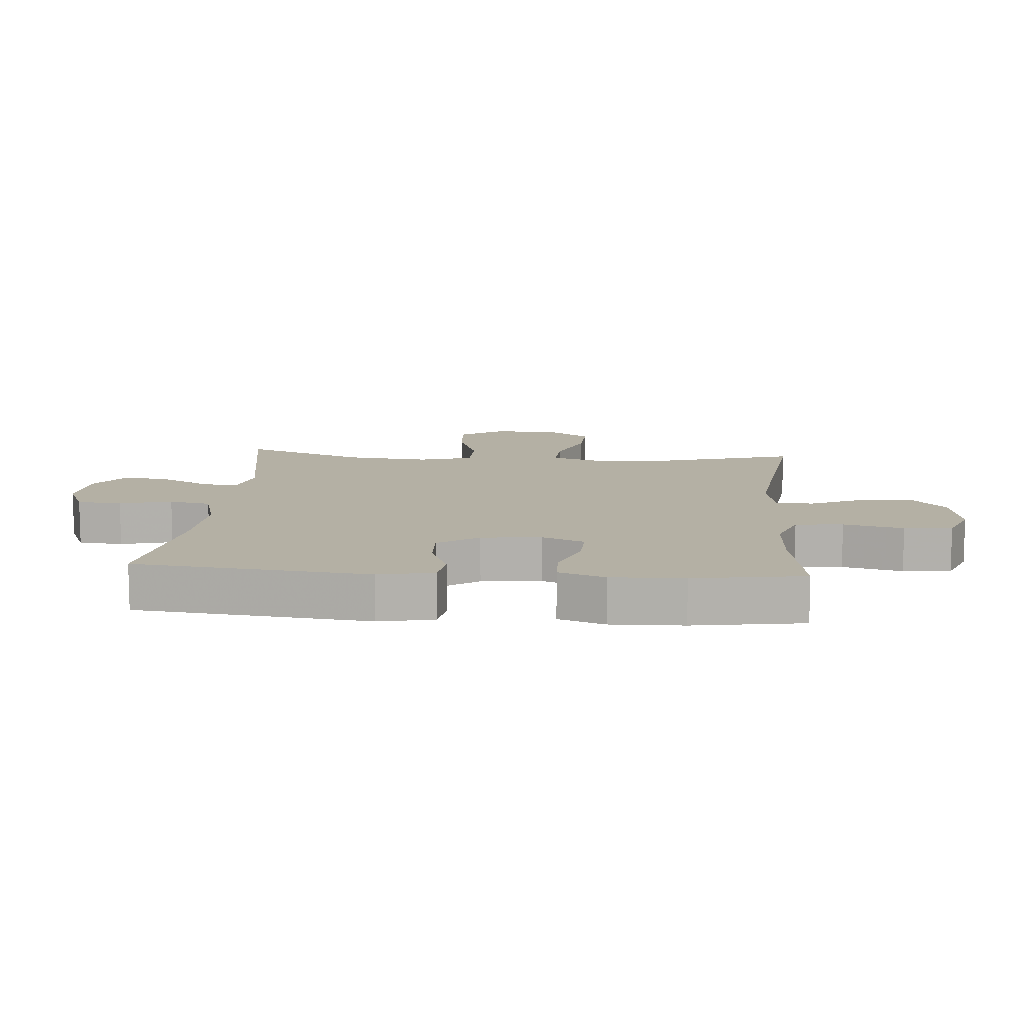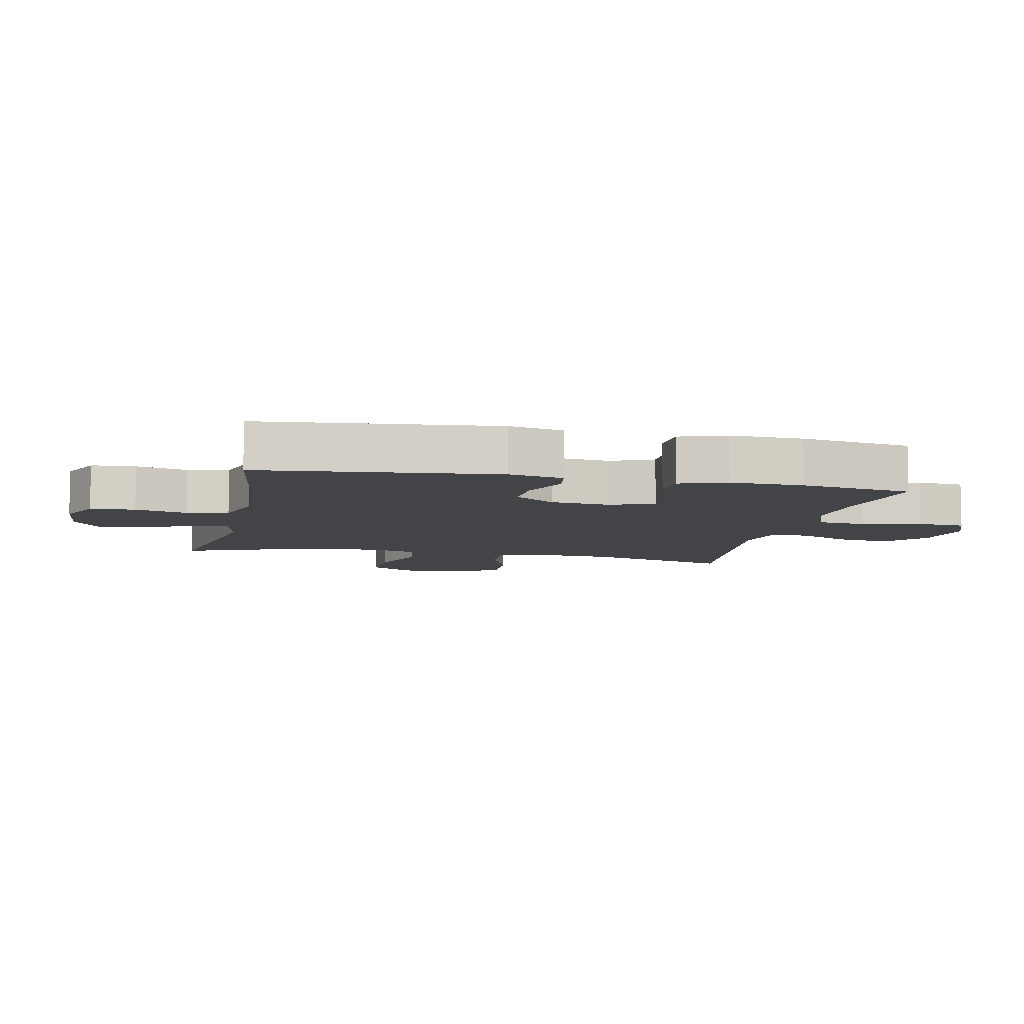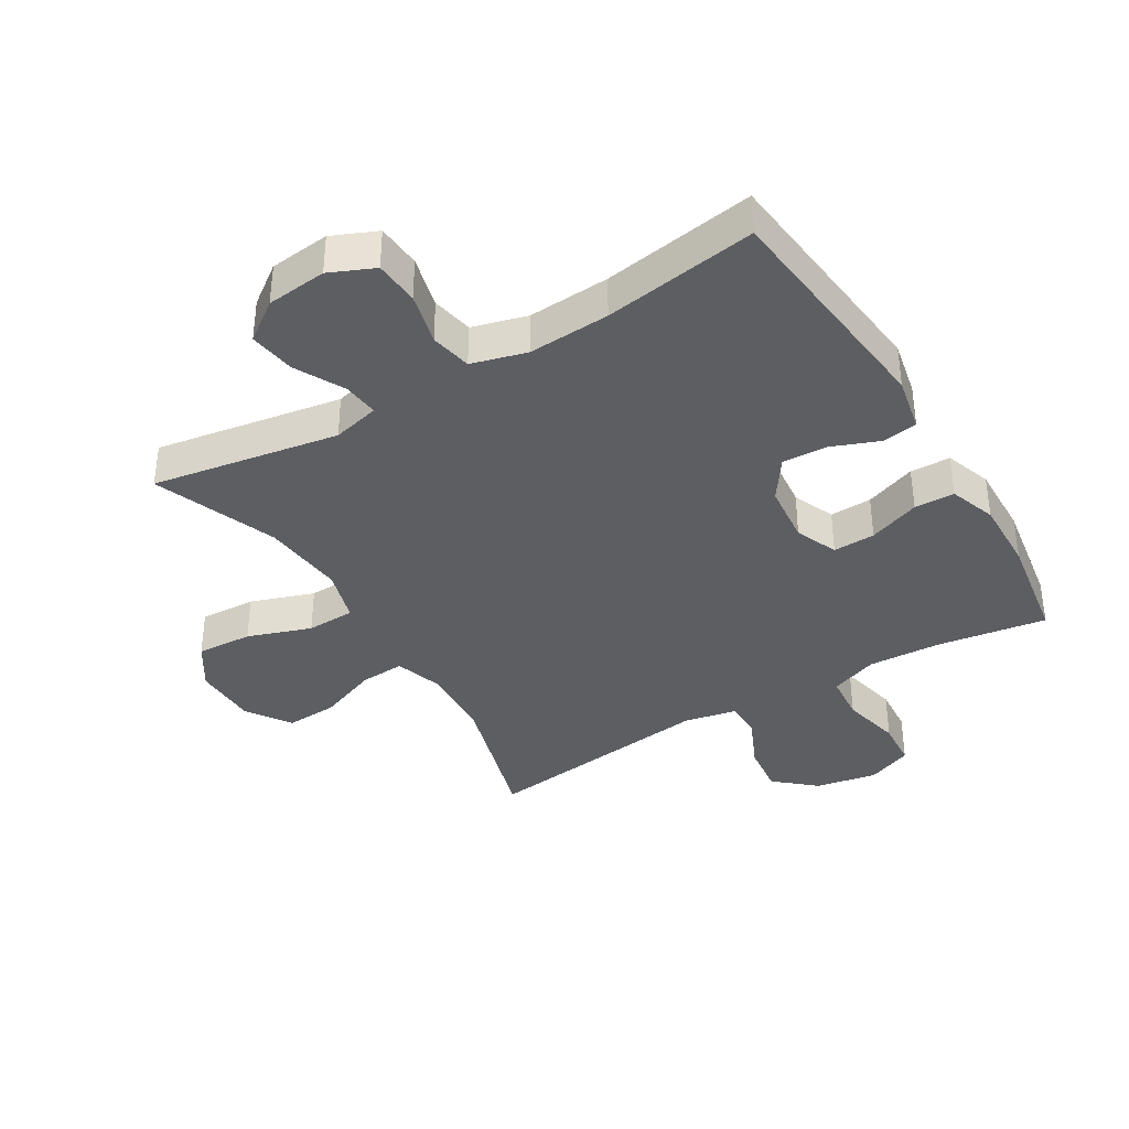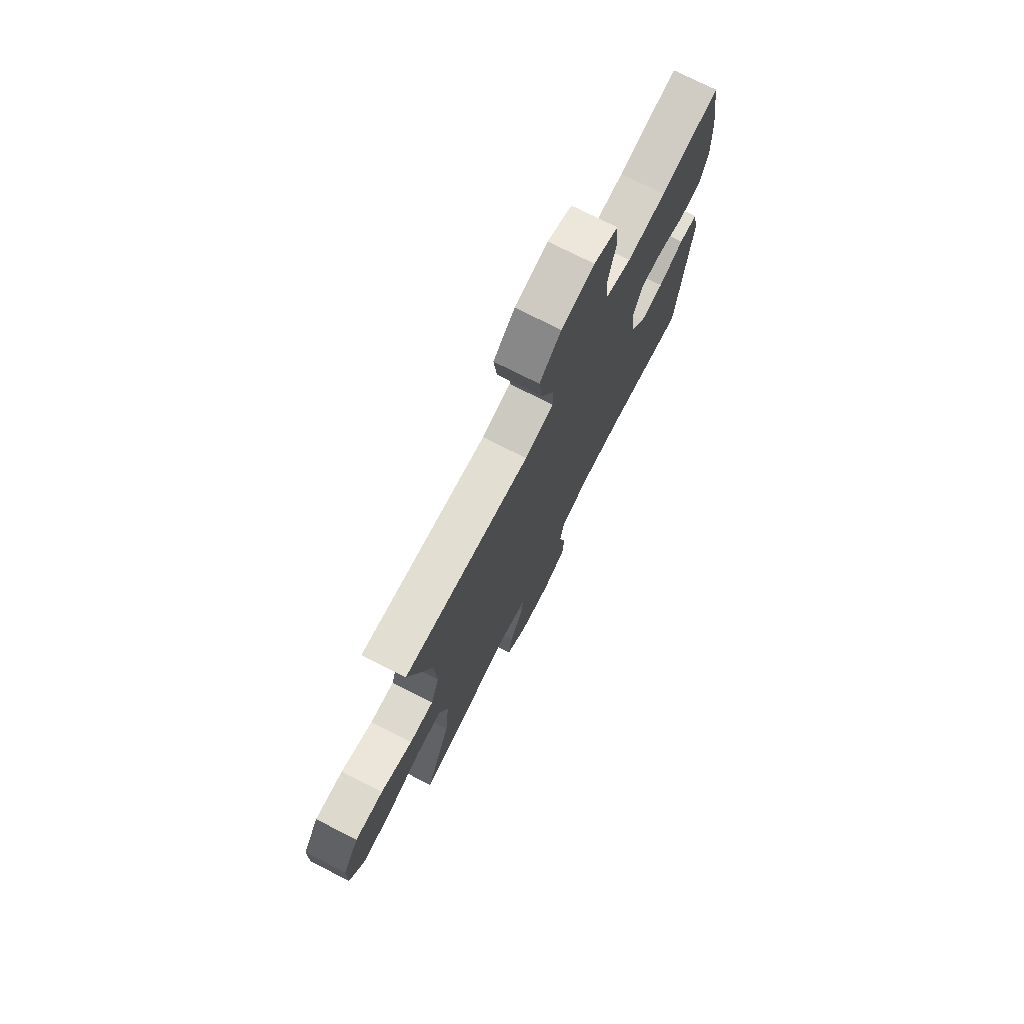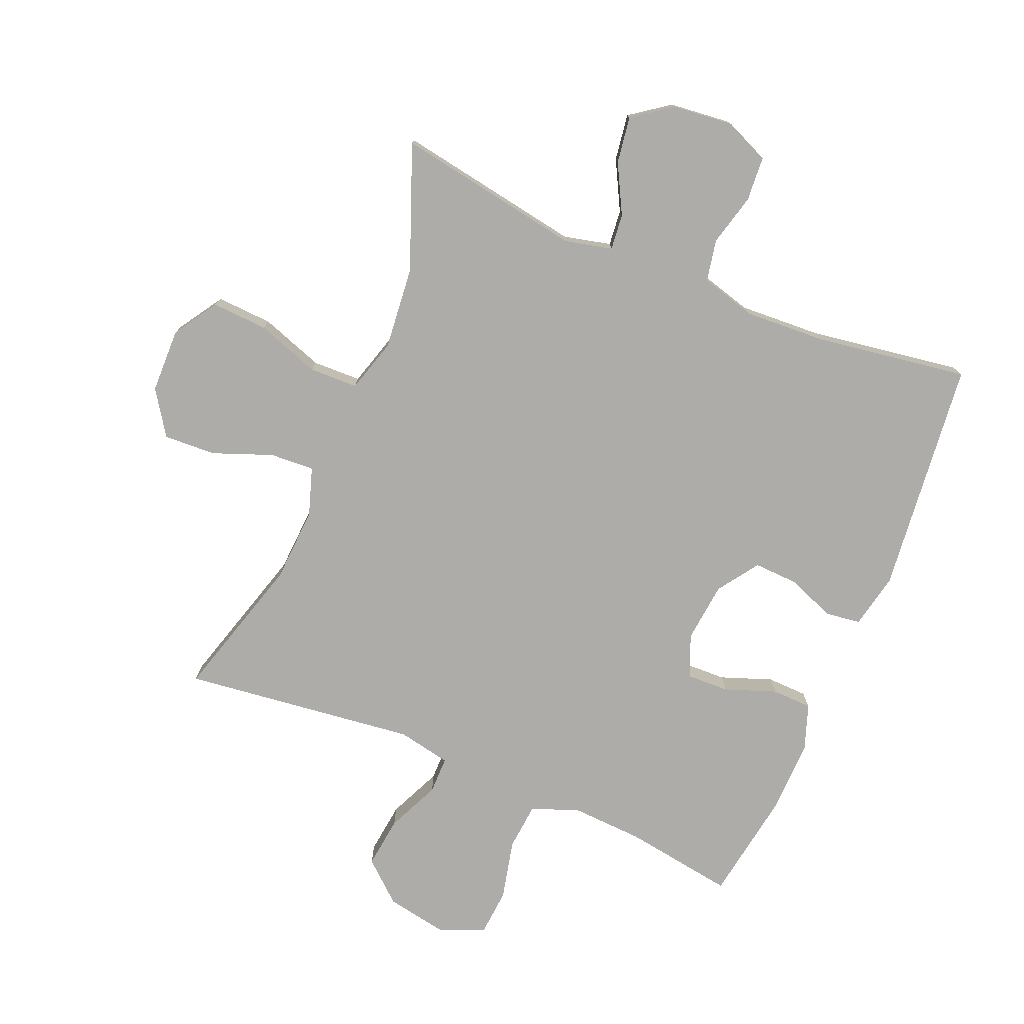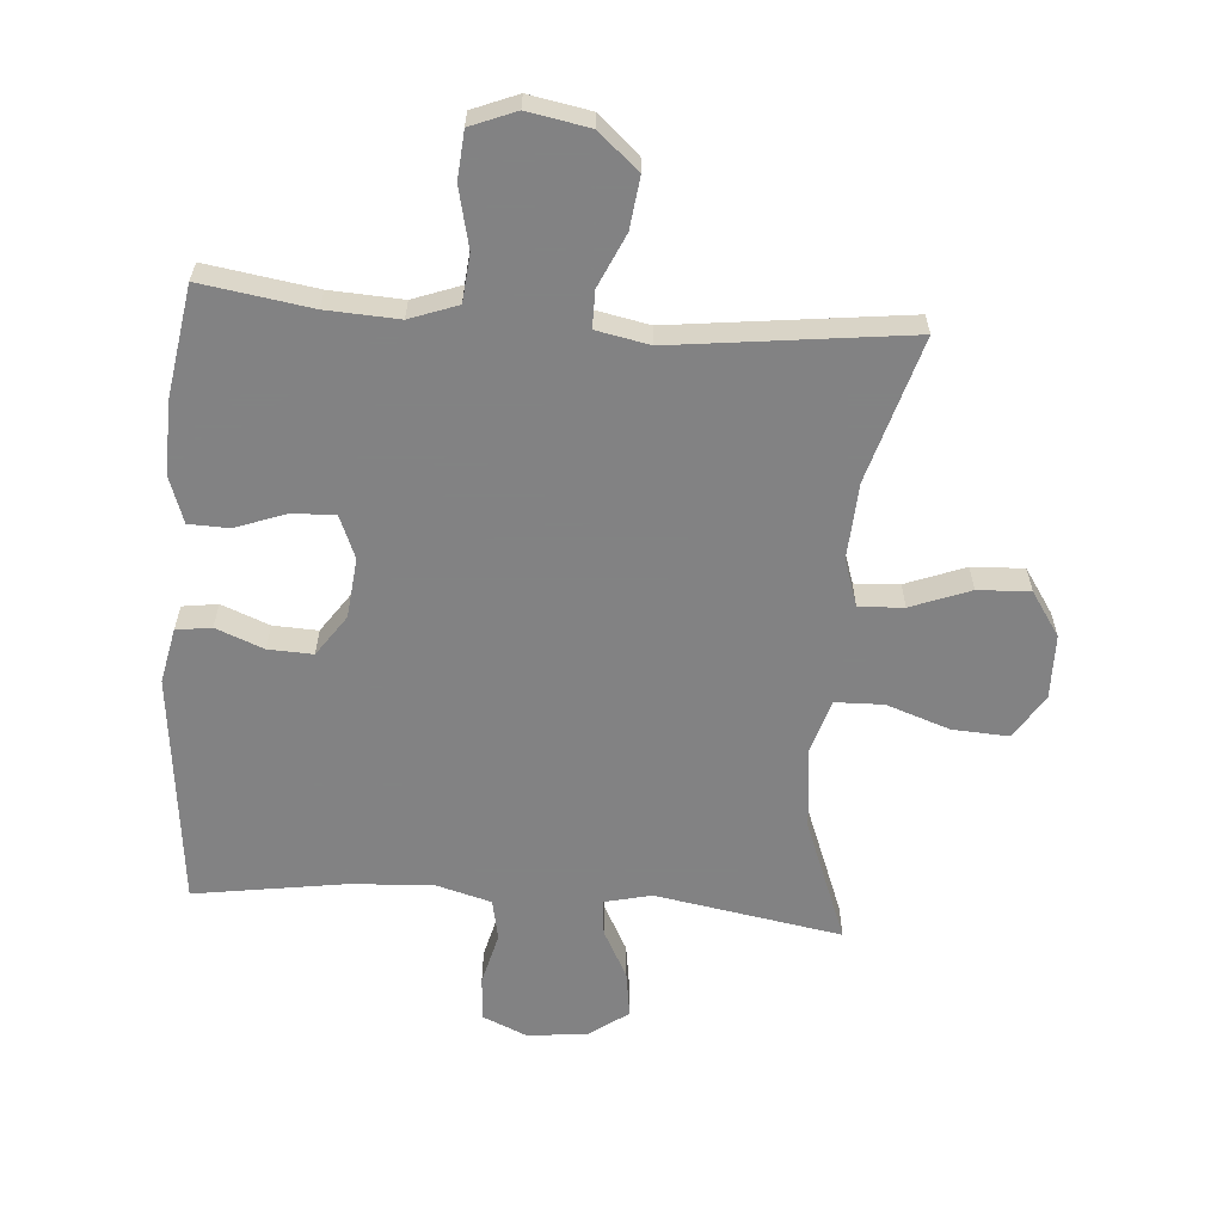
<metadata>
{"format":"obj","ext":"obj","renderer":"f3d","projection":"perspective","resolution":1024,"background":"white","views":[{"elev":11.4,"azim":-85.4,"up":"+Y"},{"elev":-7.7,"azim":-102.3,"up":"+Y"},{"elev":-37.7,"azim":-148.9,"up":"+Y"},{"elev":74.8,"azim":116.9,"up":"+Z"},{"elev":-76.8,"azim":157.3,"up":"+Y"},{"elev":-60.9,"azim":-4.4,"up":"+Y"}]}
</metadata>
<code>
v 0.5 0.07 0.5
v 0.433 0.07 0.27
v 0.426 0.07 0.15
v 0.451 0.07 0.074
v 0.522 0.07 0.078
v 0.616 0.07 0.114
v 0.699 0.07 0.118
v 0.746 0.07 0.048
v 0.748 0.07 -0.055
v 0.703 0.07 -0.125
v 0.614 0.07 -0.12
v 0.513 0.07 -0.085
v 0.436 0.07 -0.087
v 0.411 0.07 -0.172
v 0.424 0.07 -0.304
v 0.5 0.07 -0.5
v 0.203 0.07 -0.449
v 0.128 0.07 -0.467
v 0.134 0.07 -0.524
v 0.175 0.07 -0.602
v 0.186 0.07 -0.676
v 0.124 0.07 -0.721
v 0.028 0.07 -0.731
v -0.043 0.07 -0.7
v -0.048 0.07 -0.629
v -0.027 0.07 -0.546
v -0.04 0.07 -0.48
v -0.127 0.07 -0.456
v -0.257 0.07 -0.463
v -0.5 0.07 -0.5
v -0.54 0.07 -0.127
v -0.522 0.07 -0.039
v -0.466 0.07 -0.031
v -0.39 0.07 -0.061
v -0.319 0.07 -0.064
v -0.274 0.07 0.001
v -0.264 0.07 0.097
v -0.292 0.07 0.164
v -0.359 0.07 0.162
v -0.441 0.07 0.132
v -0.505 0.07 0.134
v -0.531 0.07 0.208
v -0.528 0.07 0.324
v -0.5 0.07 0.5
v -0.325 0.07 0.473
v -0.21 0.07 0.467
v -0.134 0.07 0.495
v -0.127 0.07 0.571
v -0.149 0.07 0.666
v -0.143 0.07 0.742
v -0.071 0.07 0.771
v 0.027 0.07 0.753
v 0.091 0.07 0.697
v 0.081 0.07 0.615
v 0.043 0.07 0.531
v 0.043 0.07 0.472
v 0.128 0.07 0.455
v 0.5 0 0.5
v 0.433 0 0.27
v 0.426 0 0.15
v 0.451 0 0.074
v 0.522 0 0.078
v 0.616 0 0.114
v 0.699 0 0.118
v 0.746 0 0.048
v 0.748 0 -0.055
v 0.703 0 -0.125
v 0.614 0 -0.12
v 0.513 0 -0.085
v 0.436 0 -0.087
v 0.411 0 -0.172
v 0.424 0 -0.304
v 0.5 0 -0.5
v 0.203 0 -0.449
v 0.128 0 -0.467
v 0.134 0 -0.524
v 0.175 0 -0.602
v 0.186 0 -0.676
v 0.124 0 -0.721
v 0.028 0 -0.731
v -0.043 0 -0.7
v -0.048 0 -0.629
v -0.027 0 -0.546
v -0.04 0 -0.48
v -0.127 0 -0.456
v -0.257 0 -0.463
v -0.5 0 -0.5
v -0.54 0 -0.127
v -0.522 0 -0.039
v -0.466 0 -0.031
v -0.39 0 -0.061
v -0.319 0 -0.064
v -0.274 0 0.001
v -0.264 0 0.097
v -0.292 0 0.164
v -0.359 0 0.162
v -0.441 0 0.132
v -0.505 0 0.134
v -0.531 0 0.208
v -0.528 0 0.324
v -0.5 0 0.5
v -0.325 0 0.473
v -0.21 0 0.467
v -0.134 0 0.495
v -0.127 0 0.571
v -0.149 0 0.666
v -0.143 0 0.742
v -0.071 0 0.771
v 0.027 0 0.753
v 0.091 0 0.697
v 0.081 0 0.615
v 0.043 0 0.531
v 0.043 0 0.472
v 0.128 0 0.455
f 52 53 54 55
f 52 55 56
f 51 52 56
f 48 49 50 51
f 47 48 51 56
f 46 47 56 57
f 42 43 44 45
f 42 45 46
f 39 40 41 42
f 38 39 42 46
f 37 38 46 57
f 31 32 33 34
f 29 30 31 34
f 28 29 34 35
f 27 28 35 36
f 23 24 25 26
f 23 26 27
f 22 23 27
f 19 20 21 22
f 18 19 22 27
f 17 18 27 36
f 15 16 17 36
f 9 10 11 12
f 9 12 13
f 8 9 13
f 5 6 7 8
f 4 5 8 13
f 3 4 13 14
f 37 57 1 2
f 14 15 36 37
f 3 14 37
f 2 3 37
f 112 111 110 109
f 113 112 109
f 113 109 108
f 108 107 106 105
f 113 108 105 104
f 114 113 104 103
f 102 101 100 99
f 103 102 99
f 99 98 97 96
f 103 99 96 95
f 114 103 95 94
f 91 90 89 88
f 91 88 87 86
f 92 91 86 85
f 93 92 85 84
f 83 82 81 80
f 84 83 80
f 84 80 79
f 79 78 77 76
f 84 79 76 75
f 93 84 75 74
f 93 74 73 72
f 69 68 67 66
f 70 69 66
f 70 66 65
f 65 64 63 62
f 70 65 62 61
f 71 70 61 60
f 59 58 114 94
f 94 93 72 71
f 94 71 60
f 94 60 59
f 1 58 59 2
f 2 59 60 3
f 3 60 61 4
f 4 61 62 5
f 5 62 63 6
f 6 63 64 7
f 7 64 65 8
f 8 65 66 9
f 9 66 67 10
f 10 67 68 11
f 11 68 69 12
f 12 69 70 13
f 13 70 71 14
f 14 71 72 15
f 15 72 73 16
f 16 73 74 17
f 17 74 75 18
f 18 75 76 19
f 19 76 77 20
f 20 77 78 21
f 21 78 79 22
f 22 79 80 23
f 23 80 81 24
f 24 81 82 25
f 25 82 83 26
f 26 83 84 27
f 27 84 85 28
f 28 85 86 29
f 29 86 87 30
f 30 87 88 31
f 31 88 89 32
f 32 89 90 33
f 33 90 91 34
f 34 91 92 35
f 35 92 93 36
f 36 93 94 37
f 37 94 95 38
f 38 95 96 39
f 39 96 97 40
f 40 97 98 41
f 41 98 99 42
f 42 99 100 43
f 43 100 101 44
f 44 101 102 45
f 45 102 103 46
f 46 103 104 47
f 47 104 105 48
f 48 105 106 49
f 49 106 107 50
f 50 107 108 51
f 51 108 109 52
f 52 109 110 53
f 53 110 111 54
f 54 111 112 55
f 55 112 113 56
f 56 113 114 57
f 57 114 58 1

</code>
